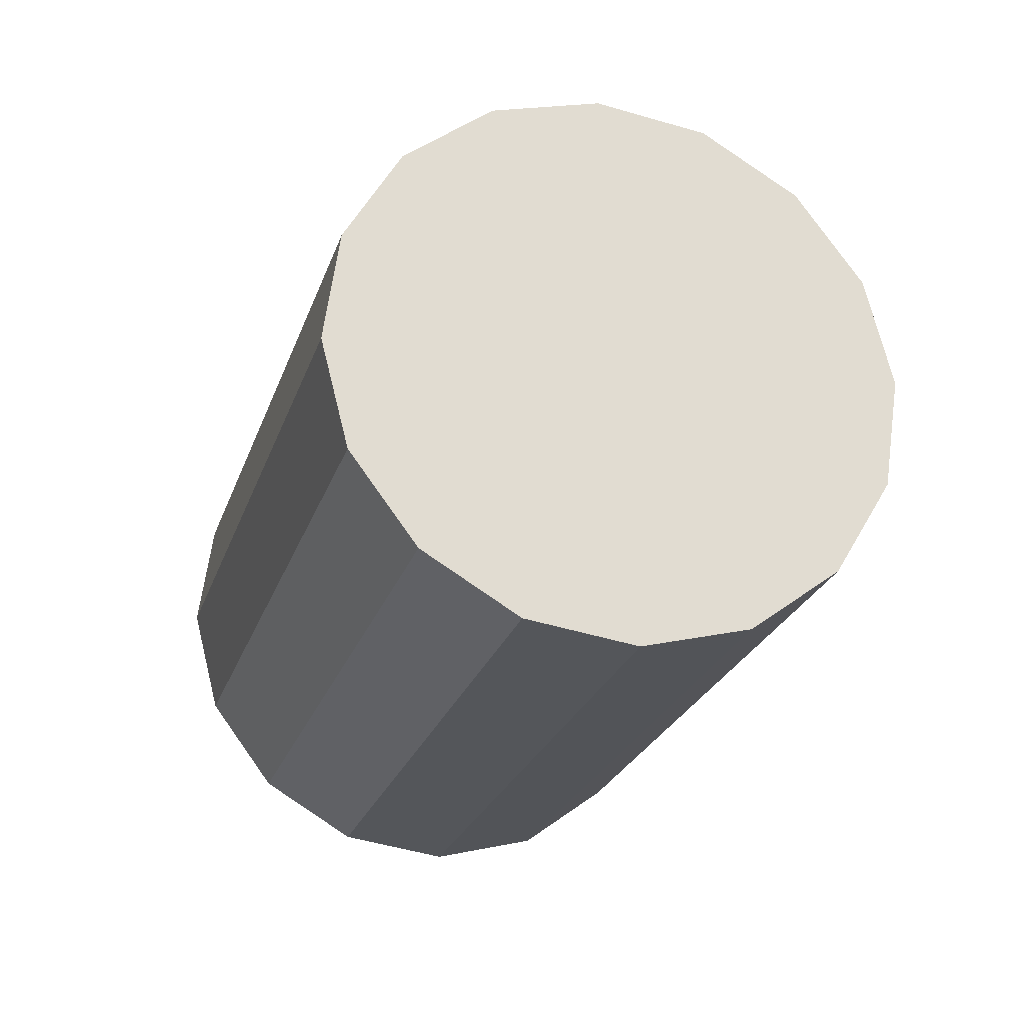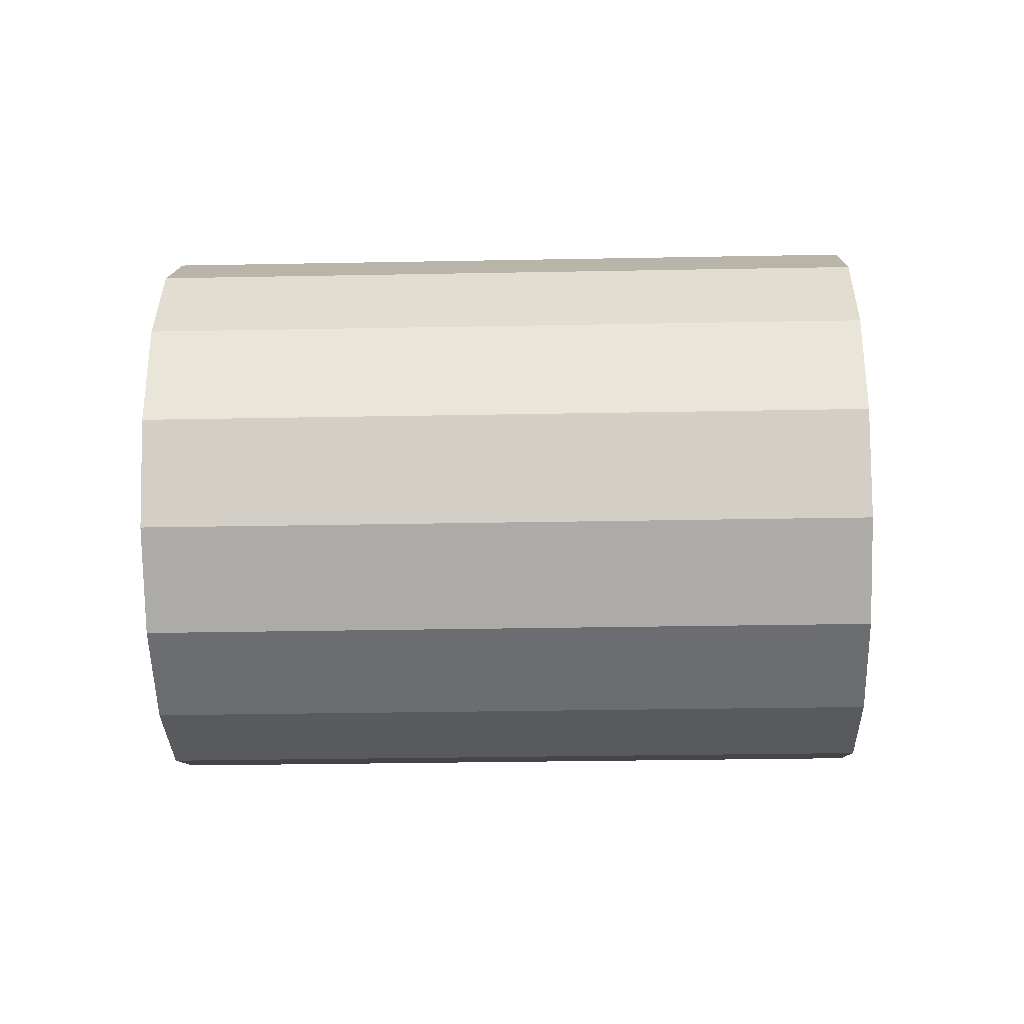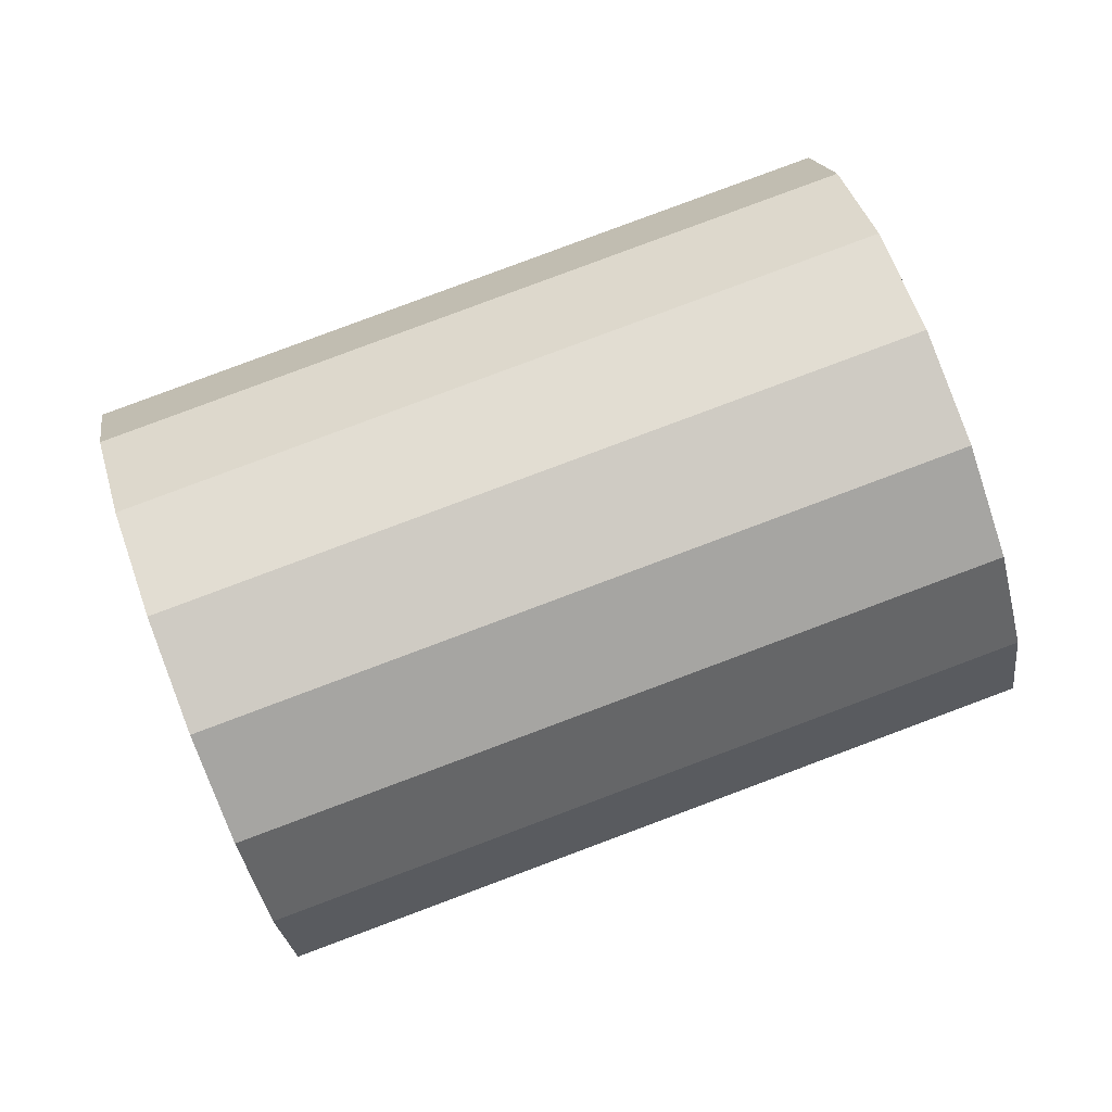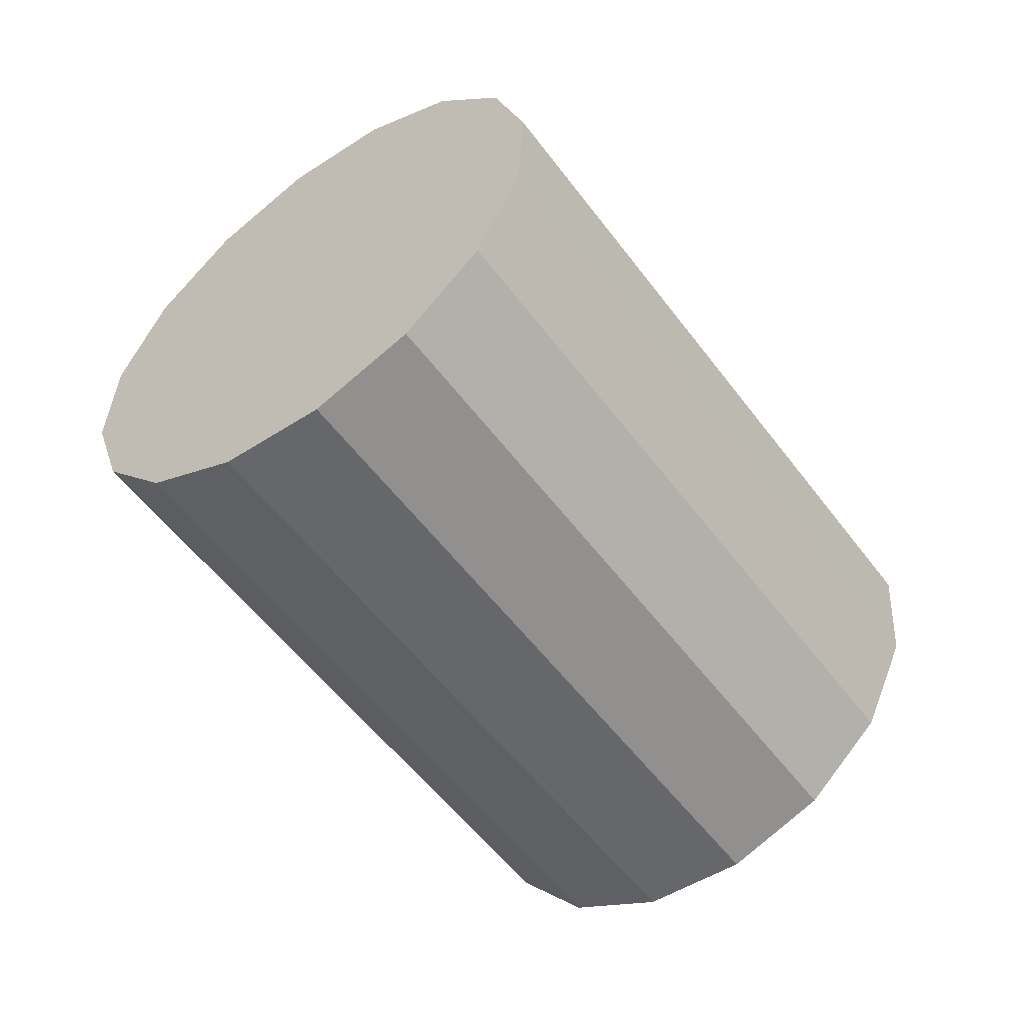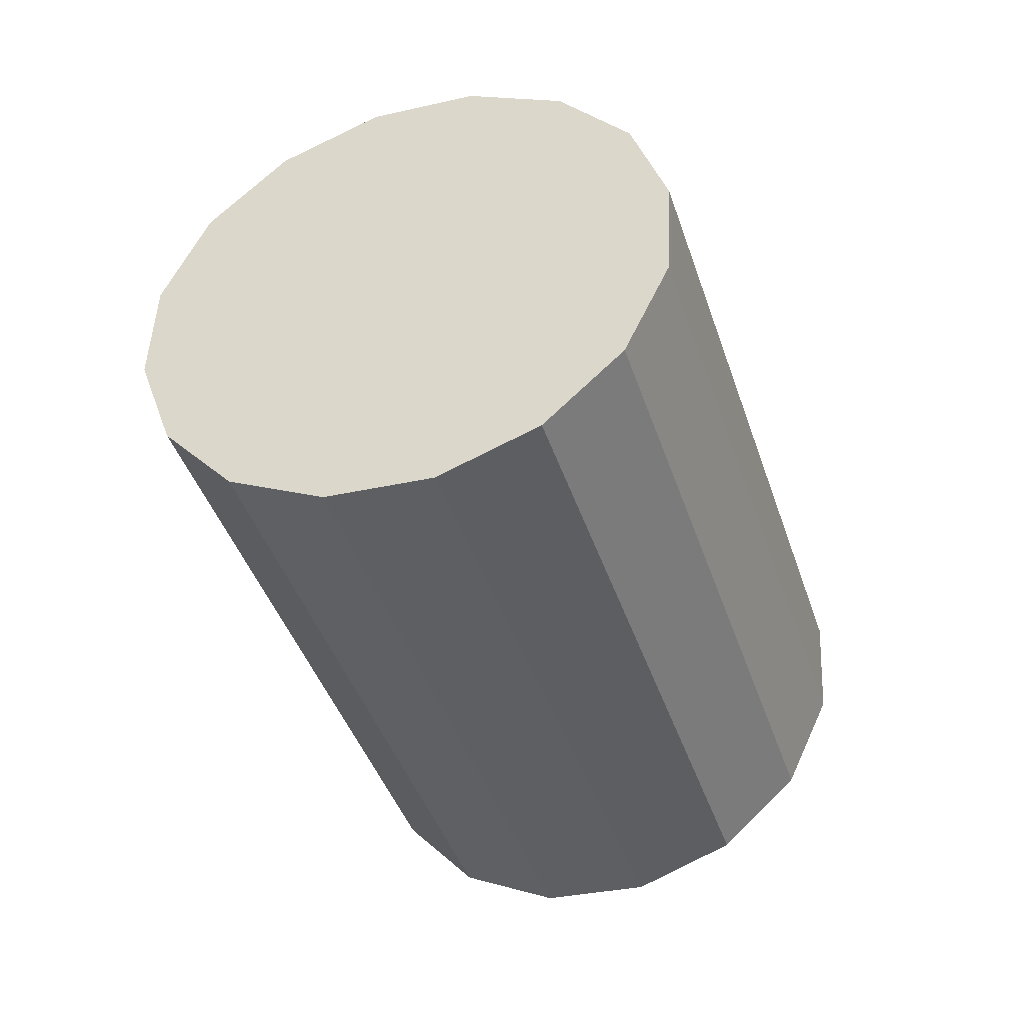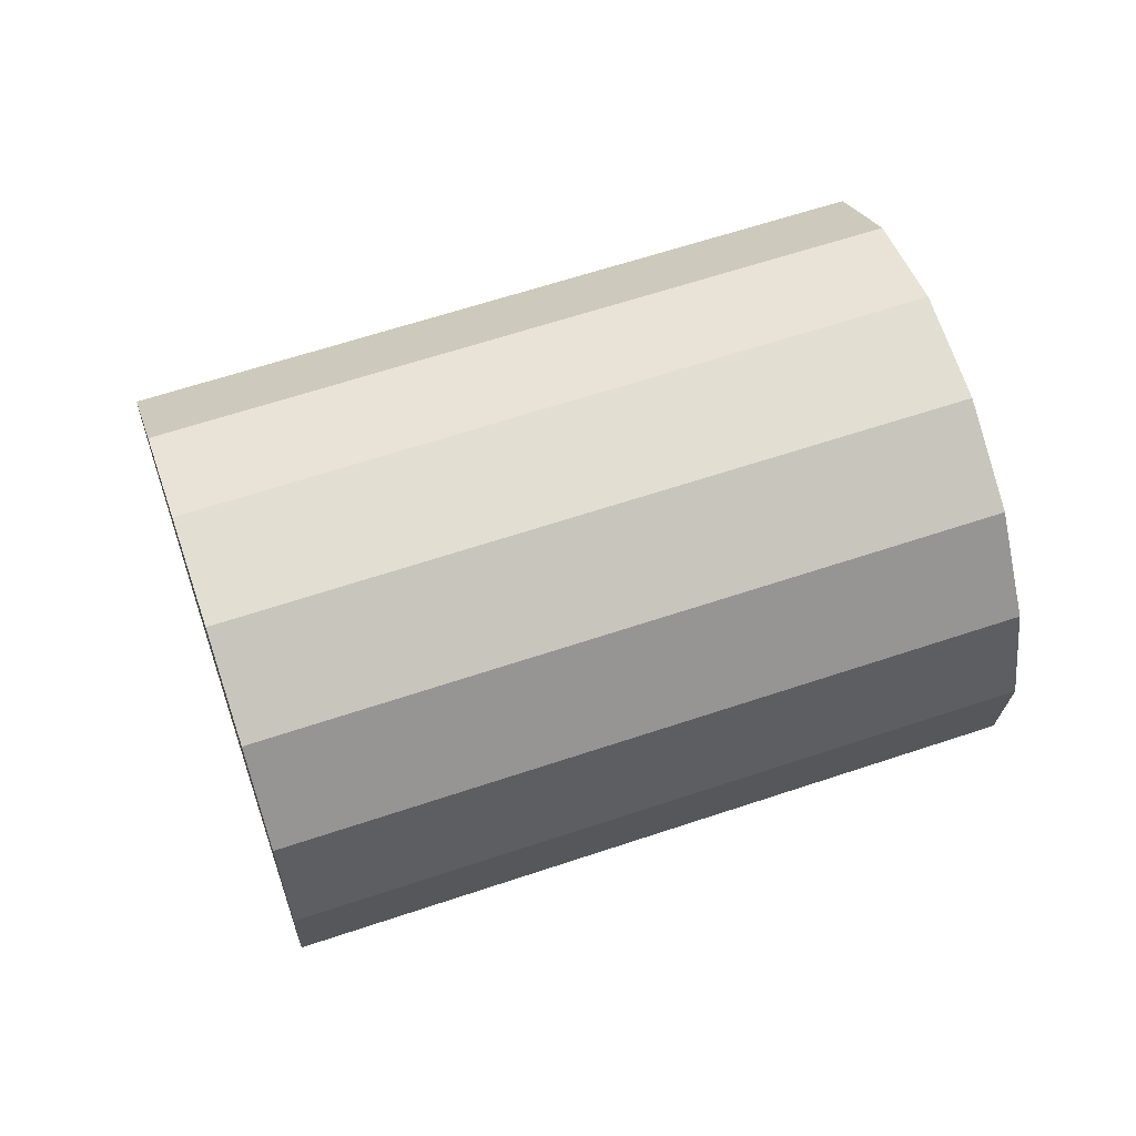
<metadata>
{"format":"obj","ext":"obj","renderer":"f3d","projection":"perspective","resolution":1024,"background":"white","views":[{"elev":-44.8,"azim":74.5,"up":"+Z"},{"elev":-79.2,"azim":-158.5,"up":"+Y"},{"elev":-6.6,"azim":-179.0,"up":"+Z"},{"elev":-52.9,"azim":146.4,"up":"+Y"},{"elev":-40.4,"azim":128.0,"up":"+Y"},{"elev":66.5,"azim":-178.3,"up":"+Y"}]}
</metadata>
<code>
o Cylinder.052_Cylinder.1841
v 1.465 -0.3394 -1.406
v -0.4088 -0.3823 -0.7079
v 1.364 -0.2368 -1.671
v -0.5097 -0.2797 -0.9721
v 1.282 -0.03372 -1.877
v -0.5913 -0.07666 -1.179
v 1.232 0.2388 -1.995
v -0.6413 0.1959 -1.296
v 1.221 0.5394 -2.005
v -0.6521 0.4964 -1.306
v 1.252 0.8222 -1.907
v -0.6219 0.7792 -1.208
v 1.318 1.044 -1.715
v -0.5554 1.001 -1.016
v 1.411 1.172 -1.458
v -0.4628 1.129 -0.7598
v 1.516 1.185 -1.177
v -0.358 1.142 -0.478
v 1.616 1.082 -0.9123
v -0.2571 1.039 -0.2137
v 1.698 0.8794 -0.7057
v -0.1754 0.8364 -0.007156
v 1.748 0.6068 -0.5884
v -0.1254 0.5639 0.1102
v 1.759 0.3063 -0.5781
v -0.1147 0.2633 0.1205
v 1.729 0.02346 -0.6764
v -0.1449 -0.01947 0.02224
v 1.662 -0.1985 -0.8683
v -0.2113 -0.2415 -0.1697
v 1.57 -0.326 -1.125
v -0.304 -0.3689 -0.4261
f 2 3 1
f 4 5 3
f 6 7 5
f 8 9 7
f 10 11 9
f 12 13 11
f 14 15 13
f 16 17 15
f 18 19 17
f 20 21 19
f 22 23 21
f 24 25 23
f 26 27 25
f 28 29 27
f 30 22 14
f 30 31 29
f 32 1 31
f 7 15 23
f 2 4 3
f 4 6 5
f 6 8 7
f 8 10 9
f 10 12 11
f 12 14 13
f 14 16 15
f 16 18 17
f 18 20 19
f 20 22 21
f 22 24 23
f 24 26 25
f 26 28 27
f 28 30 29
f 6 4 2
f 2 32 30
f 30 28 26
f 26 24 22
f 22 20 18
f 18 16 14
f 14 12 10
f 10 8 14
f 8 6 14
f 6 2 30
f 30 26 22
f 22 18 14
f 6 30 14
f 30 32 31
f 32 2 1
f 31 1 7
f 1 3 7
f 3 5 7
f 7 9 11
f 11 13 15
f 15 17 23
f 17 19 23
f 19 21 23
f 23 25 27
f 27 29 23
f 29 31 23
f 7 11 15
f 31 7 23

</code>
